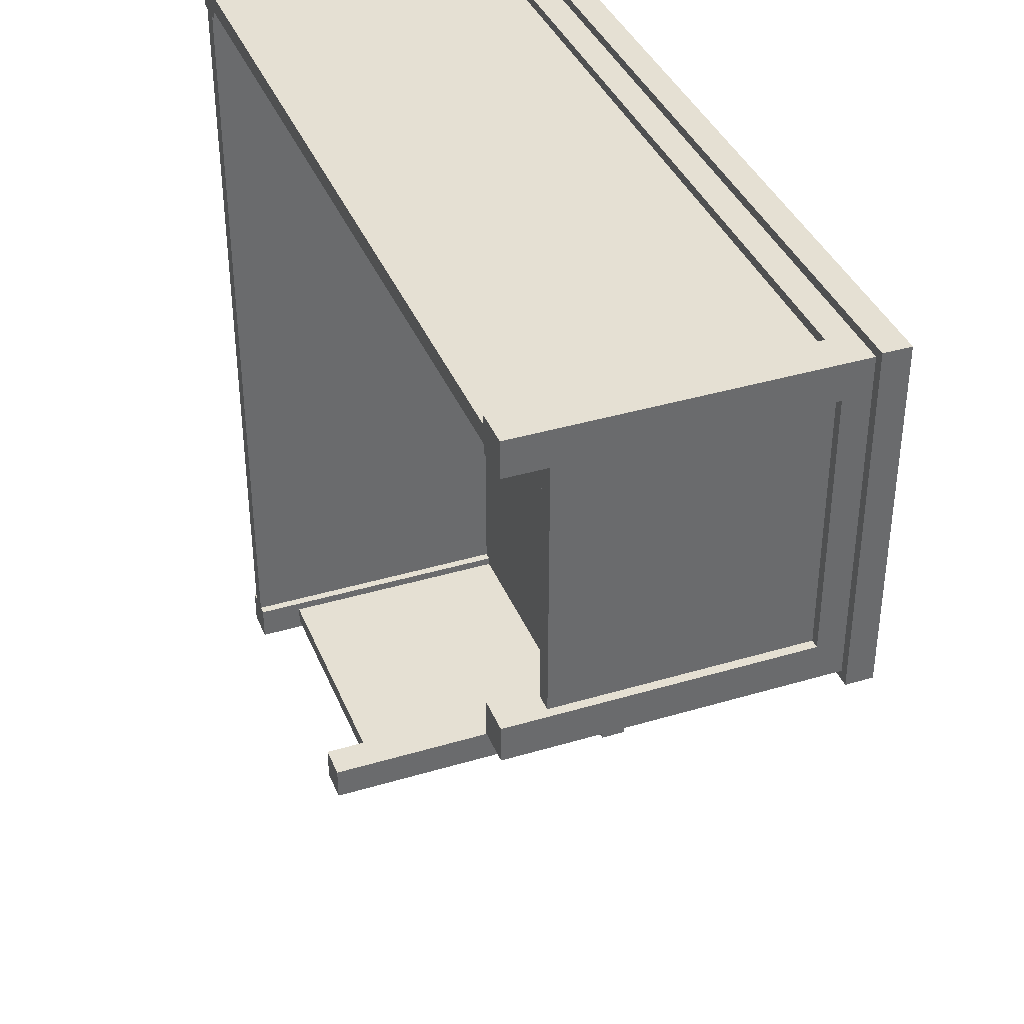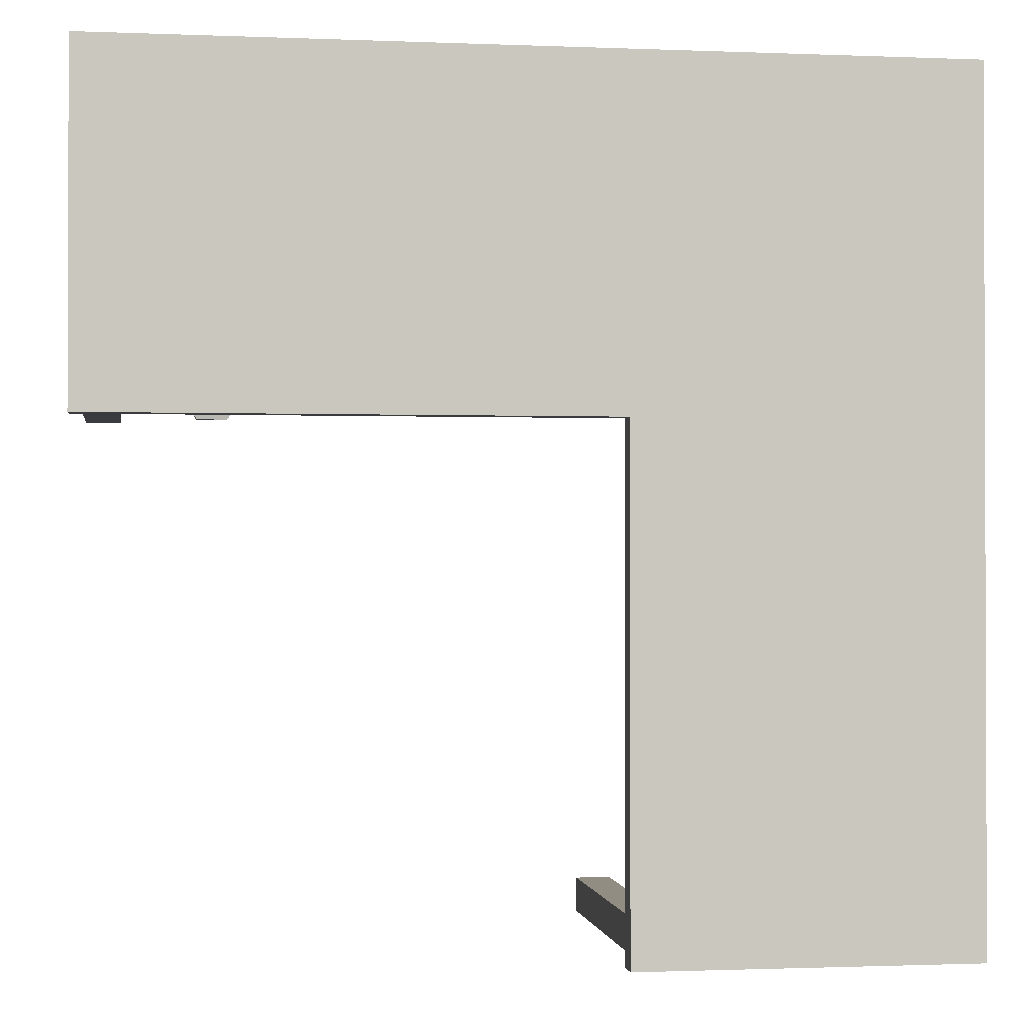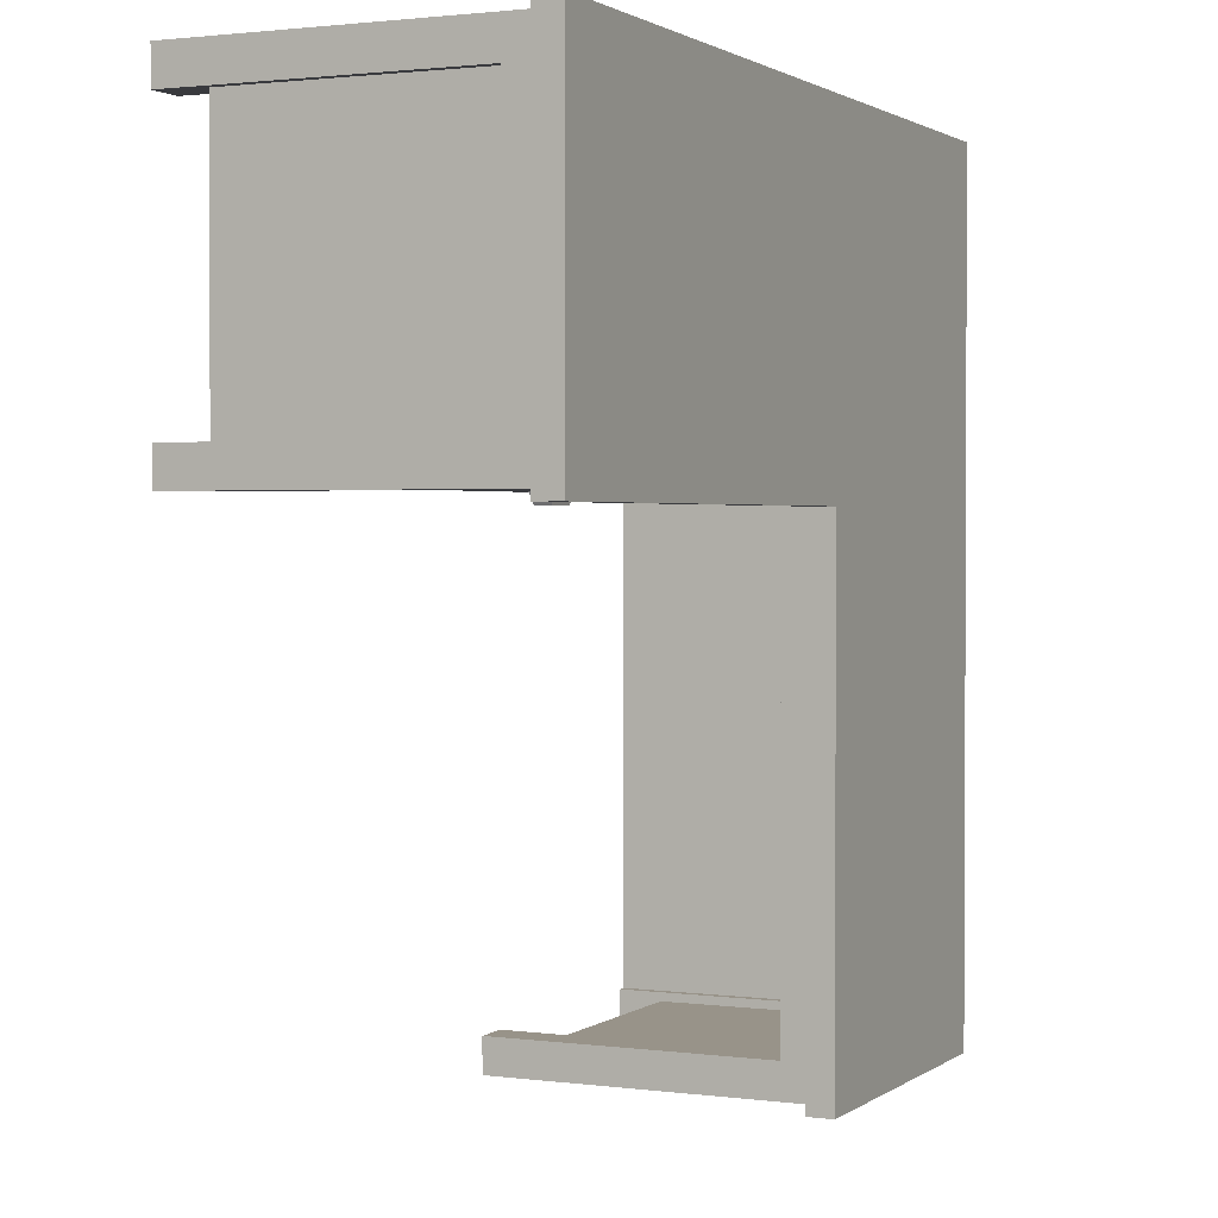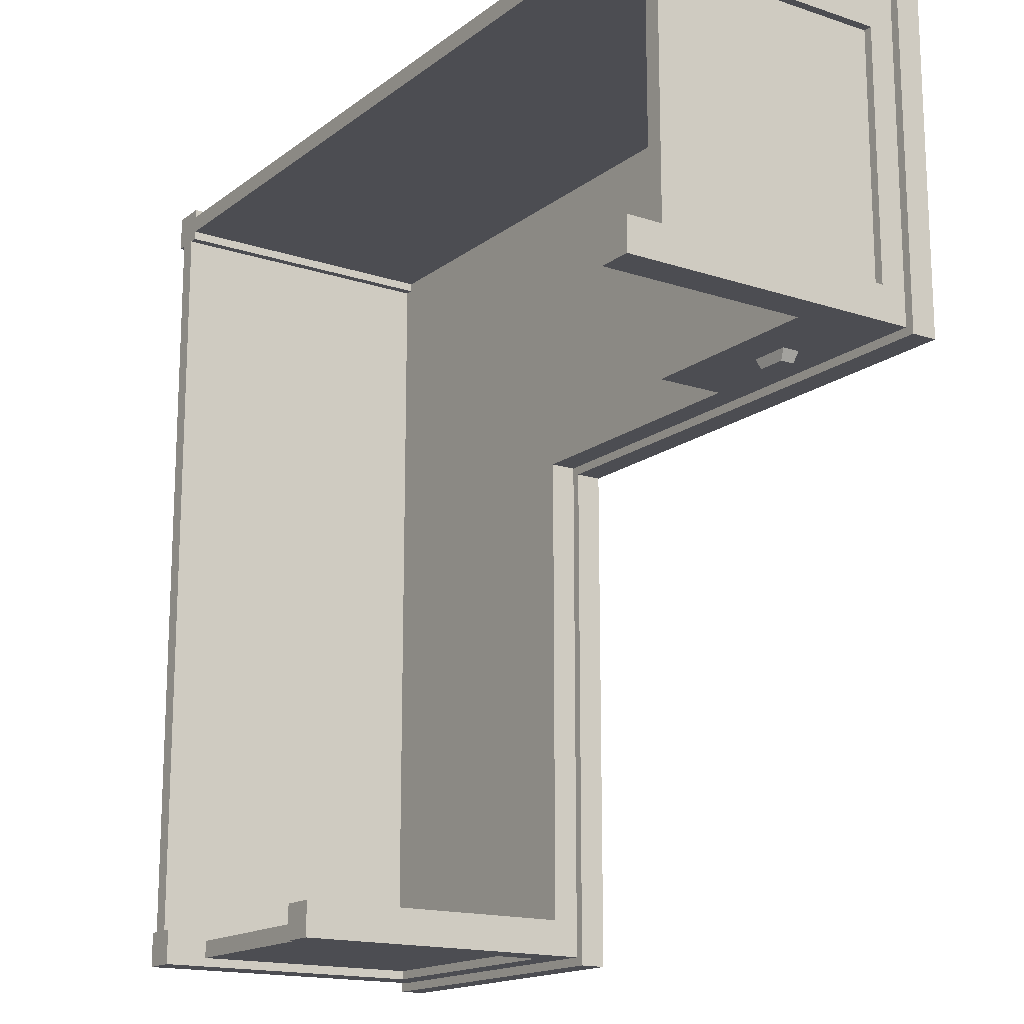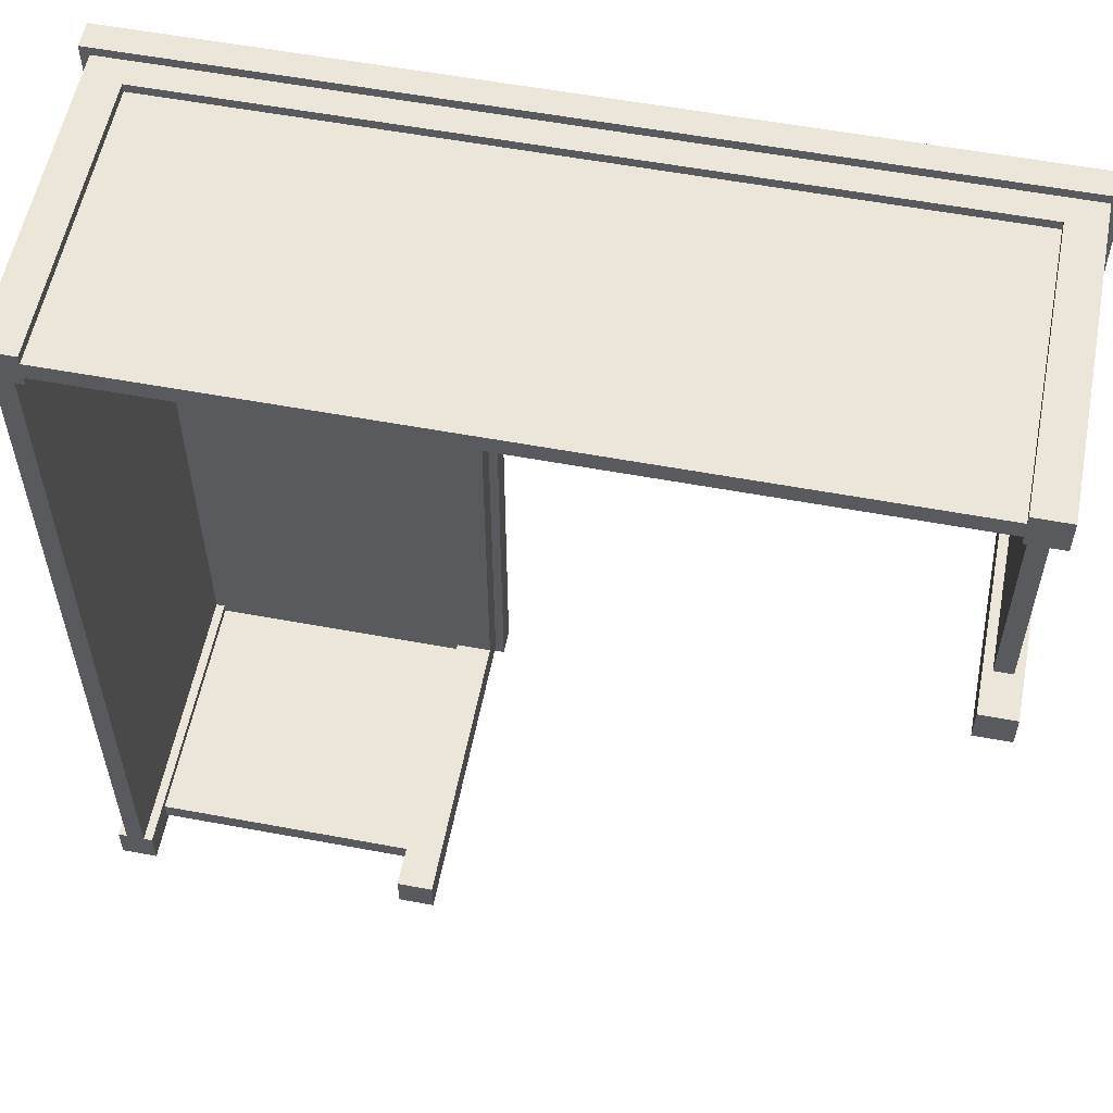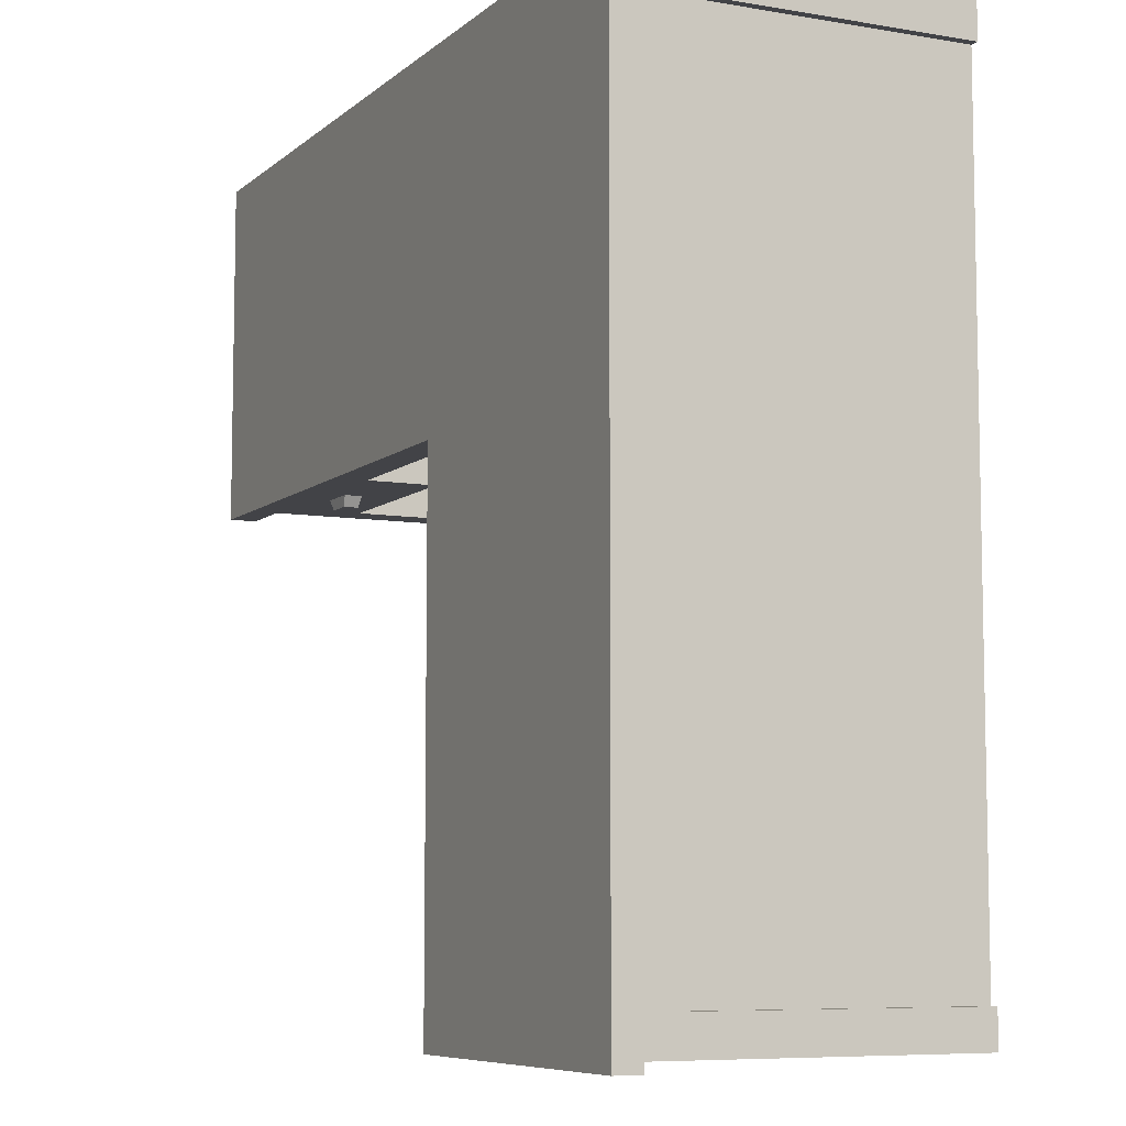
<metadata>
{"format":"obj","ext":"obj","renderer":"f3d","projection":"perspective","resolution":1024,"background":"white","views":[{"elev":38.0,"azim":69.2,"up":"+Z"},{"elev":-1.1,"azim":171.5,"up":"+Z"},{"elev":1.6,"azim":115.2,"up":"+Z"},{"elev":-16.3,"azim":55.9,"up":"+Z"},{"elev":56.9,"azim":11.0,"up":"+Z"},{"elev":-7.5,"azim":-115.8,"up":"+Z"}]}
</metadata>
<code>
g deskCorner
v -9.245 0 0.5
v -9.345 0 0.5
v -9.245 3.244 0.5
v -9.345 3.244 0.5
v -9.545 3.244 9.245
v -9.545 3.244 0.5
v -9.645 3.244 9.245
v -9.645 3.244 0.5
v -9.545 0 0.5
v -9.645 0 0.5
v -9.345 4.512e-15 9.245
v -9.245 4.512e-15 9.245
v -9.345 3.244 9.245
v -9.245 3.244 9.245
v -0.7033 3.244 7.381
v -0.7033 3.244 6.148
v -2.265 3.244 7.381
v -2.265 3.244 6.148
v -2.468 3.244 7.585
v -0.5 3.244 7.585
v -0.5 3.244 5.945
v -2.468 3.244 5.945
v -9.245 0 0.1
v -9.645 0 0.1
v -9.545 4.512e-15 9.245
v -9.645 4.512e-15 9.645
v -9.245 4.625e-15 9.345
v -9.245 4.625e-15 9.545
v -9.245 4.512e-15 9.645
v -9.645 4.512e-15 9.245
v -0.5 0 9.345
v -0.5 0 9.545
v -6.345 3.244 0.2
v -6.345 3.244 0.1
v -9.245 3.244 0.2
v -9.245 3.244 0.1
v 0 3.544 5.845
v -0.1 3.544 9.645
v 0 3.544 9.745
v -9.745 3.544 9.745
v -9.645 3.544 9.645
v -9.645 3.544 0.1
v -0.1 3.544 5.945
v -5.845 3.544 5.845
v -5.945 3.544 5.945
v -5.845 3.544 0
v -5.945 3.544 0.1
v -9.745 3.544 5.812e-08
v -0.1 3.244 9.245
v -0.1 3.244 6.345
v -0.2 3.244 9.245
v -0.2 3.244 6.345
v -0.1 0 9.645
v -0.1 0 9.245
v -0.5 0 9.645
v -0.5 0 9.245
v 0 3.844 5.845
v 0 3.844 9.745
v -6.345 0.5 0.4
v -9.245 0.5 0.4
v -6.345 3.244 0.4
v -9.245 3.244 0.4
v -0.5 3.244 9.645
v -0.5 3.244 9.545
v -9.245 3.244 9.645
v -9.245 3.244 9.545
v -0.4 2.444 7.885
v -2.768 2.444 7.885
v -0.4 3.244 7.885
v -2.768 3.244 7.885
v -0.5 2.744 5.945
v -0.5 2.744 6.345
v -2.468 2.744 5.945
v -0.5 2.744 7.585
v -2.468 2.744 7.585
v -5.945 0 0.5
v -5.945 0 0.1
v -6.345 0 0.5
v -6.345 0 0.1
v -9.745 3.844 5.812e-08
v -9.745 3.844 9.745
v -5.945 3.244 0.5
v -6.345 3.244 0.5
v -5.845 3.844 0
v -9.245 3.244 9.345
v -0.5 0 5.945
v -0.5 2.444 5.945
v -0.5 0 6.345
v -0.5 2.444 6.345
v -0.4 2.444 6.345
v -2.768 2.444 5.945
v -9.245 0.5 0.2
v -5.845 3.844 5.845
v -6.345 0.5 0.2
v -0.1 0 6.345
v -0.1 0 5.945
v -0.2 0.5 6.345
v -0.2 0.5 9.245
v -0.4 0.5 6.345
v -5.945 3.244 5.945
v -2.768 3.244 5.945
v -0.5 3.244 9.245
v -0.5 3.244 9.345
v -0.4 3.244 9.245
v -0.4 0.5 9.245
f 2 1 3
f 3 4 2
f 6 5 7
f 7 8 6
f 10 9 6
f 6 8 10
f 12 11 13
f 13 14 12
f 16 15 17
f 17 18 16
f 19 17 15
f 19 18 17
f 20 19 15
f 15 21 20
f 21 15 16
f 16 22 21
f 16 18 22
f 18 19 22
f 23 1 2
f 2 24 23
f 2 9 24
f 9 10 24
f 25 9 2
f 2 11 25
f 26 25 11
f 26 11 12
f 26 12 27
f 26 27 28
f 28 29 26
f 26 30 25
f 28 27 31
f 31 32 28
f 25 30 7
f 7 5 25
f 34 33 35
f 35 36 34
f 6 9 25
f 25 5 6
f 2 4 13
f 13 11 2
f 38 37 39
f 39 40 38
f 40 41 38
f 40 42 41
f 37 38 43
f 43 44 37
f 43 45 44
f 45 46 44
f 45 47 46
f 47 48 46
f 47 42 48
f 42 40 48
f 50 49 51
f 51 52 50
f 54 53 55
f 55 56 54
f 55 32 56
f 32 31 56
f 37 57 58
f 58 39 37
f 60 59 61
f 61 62 60
f 64 63 65
f 65 66 64
f 68 67 69
f 69 70 68
f 72 71 73
f 73 74 72
f 73 75 74
f 77 76 78
f 78 79 77
f 80 48 40
f 40 81 80
f 78 76 82
f 82 83 78
f 46 48 80
f 80 84 46
f 12 14 85
f 85 27 12
f 87 86 88
f 88 89 87
f 90 67 68
f 68 89 90
f 68 87 89
f 68 91 87
f 7 30 26
f 7 26 41
f 8 7 41
f 8 41 42
f 10 8 42
f 42 24 10
f 55 53 38
f 38 63 55
f 38 65 63
f 65 38 41
f 65 41 26
f 26 29 65
f 21 71 72
f 72 20 21
f 72 74 20
f 60 62 3
f 60 3 1
f 92 60 1
f 92 1 23
f 35 92 23
f 23 36 35
f 58 57 93
f 93 81 58
f 93 84 81
f 84 80 81
f 94 59 60
f 60 92 94
f 94 34 79
f 79 78 94
f 78 59 94
f 78 61 59
f 78 83 61
f 34 94 33
f 28 66 65
f 65 29 28
f 96 95 88
f 88 86 96
f 33 94 92
f 92 35 33
f 46 84 93
f 93 44 46
f 23 24 42
f 42 36 23
f 42 34 36
f 34 42 47
f 34 47 77
f 77 79 34
f 97 52 51
f 51 98 97
f 37 44 93
f 93 57 37
f 97 88 95
f 95 50 97
f 50 52 97
f 88 97 99
f 99 89 88
f 99 90 89
f 40 39 58
f 58 81 40
f 101 100 45
f 45 22 101
f 45 21 22
f 21 45 43
f 71 21 43
f 87 71 43
f 87 43 96
f 96 86 87
f 87 73 71
f 101 22 73
f 73 87 91
f 91 101 73
f 3 14 13
f 13 4 3
f 85 14 3
f 85 3 61
f 85 61 83
f 85 83 82
f 85 82 100
f 85 100 101
f 85 101 70
f 85 70 102
f 102 103 85
f 3 62 61
f 102 70 69
f 69 104 102
f 105 54 56
f 56 102 105
f 102 104 105
f 54 105 98
f 98 49 54
f 98 51 49
f 103 31 27
f 27 85 103
f 73 22 19
f 19 75 73
f 97 98 105
f 105 99 97
f 74 75 19
f 19 20 74
f 64 32 55
f 55 63 64
f 101 91 68
f 68 70 101
f 82 77 47
f 47 45 82
f 45 100 82
f 77 82 76
f 90 99 105
f 105 67 90
f 105 69 67
f 105 104 69
f 96 50 95
f 50 96 43
f 43 38 50
f 38 49 50
f 38 54 49
f 38 53 54
f 28 32 64
f 64 66 28
f 102 56 31
f 31 103 102
g drawer 3
v -0.5 2.744 7.585
v -2.468 2.744 7.585
v -0.5 3.244 7.585
v -2.468 3.244 7.585
v -0.5 2.744 5.945
v -1.712 2.892 5.945
v -2.468 2.744 5.945
v -2.468 3.244 5.945
v -1.712 3.097 5.945
v -1.256 3.097 5.945
v -1.256 2.892 5.945
v -0.5 3.244 5.945
v -0.7033 3.244 7.381
v -0.7033 3.244 6.148
v -2.265 3.244 6.148
v -2.265 3.244 7.381
v -0.7033 2.844 7.381
v -2.265 2.844 7.381
v -0.7033 2.844 6.148
v -2.265 2.844 6.148
v -1.322 2.912 5.822
v -1.322 3.076 5.822
v -1.646 2.912 5.822
v -1.646 3.076 5.822
f 107 106 108
f 108 109 107
f 111 110 112
f 112 113 111
f 113 114 111
f 113 115 114
f 110 111 116
f 116 117 110
f 116 115 117
f 115 113 117
f 110 117 108
f 108 106 110
f 110 106 107
f 107 112 110
f 113 112 107
f 107 109 113
f 119 118 117
f 117 113 119
f 113 120 119
f 113 109 120
f 118 109 108
f 108 117 118
f 118 121 109
f 121 120 109
f 123 122 124
f 124 125 123
f 125 120 121
f 121 123 125
f 122 123 121
f 121 118 122
f 119 124 122
f 122 118 119
f 125 124 119
f 119 120 125
f 116 126 127
f 127 115 116
f 129 128 111
f 111 114 129
f 114 115 127
f 127 129 114
f 126 116 111
f 111 128 126
f 126 128 129
f 129 127 126

</code>
